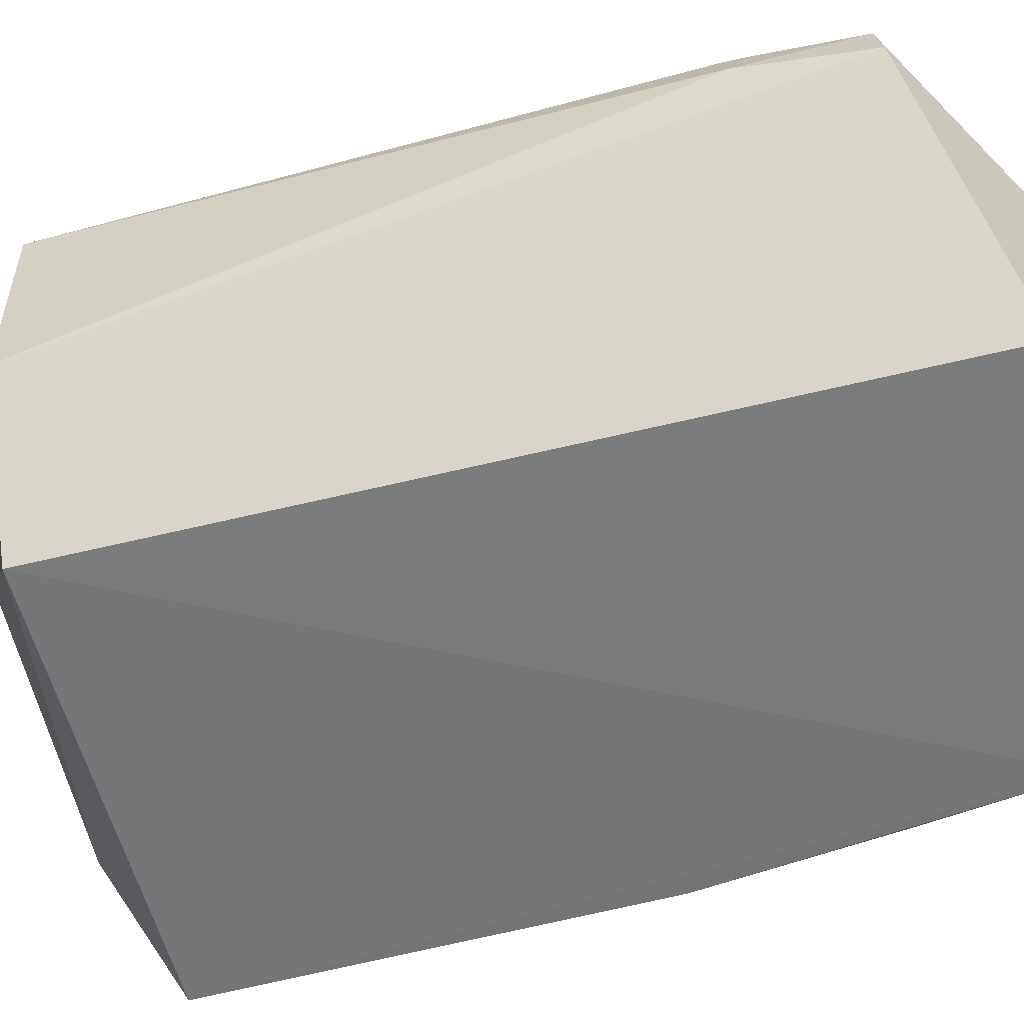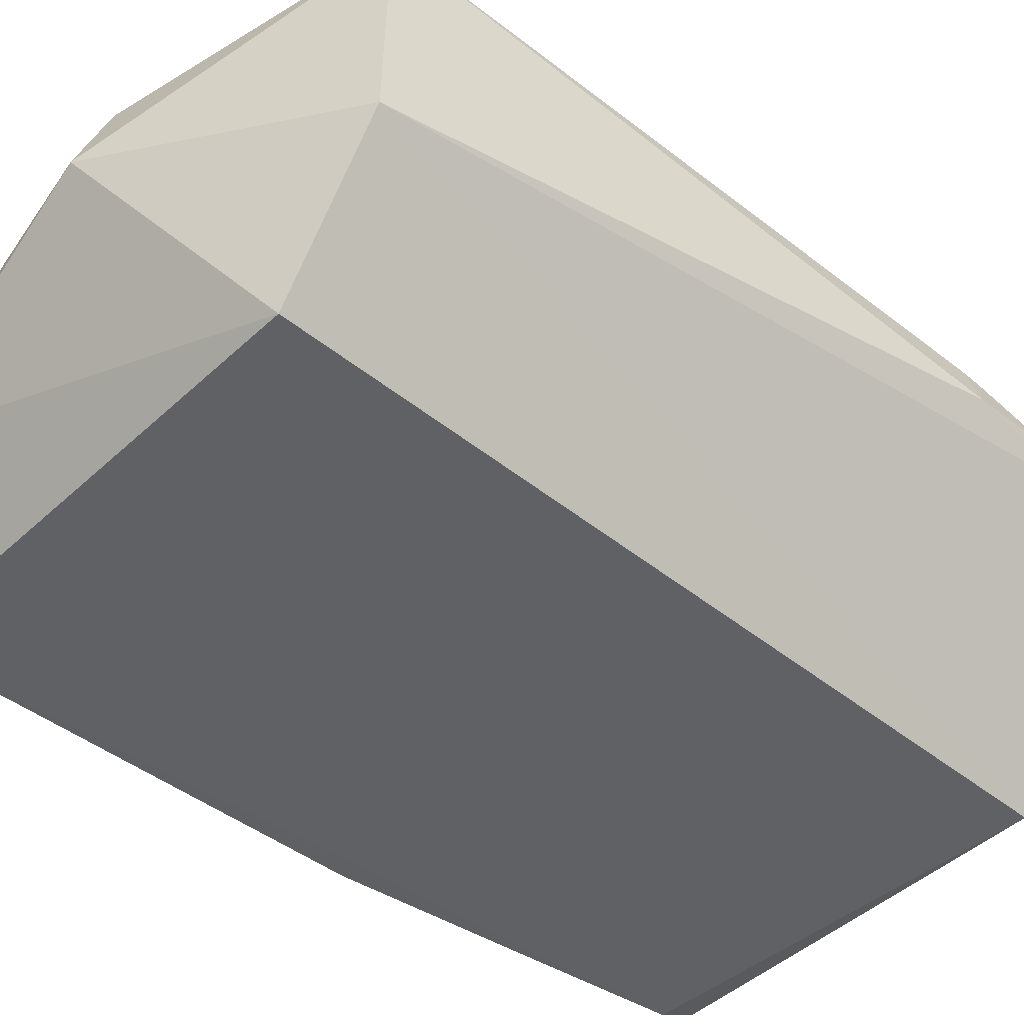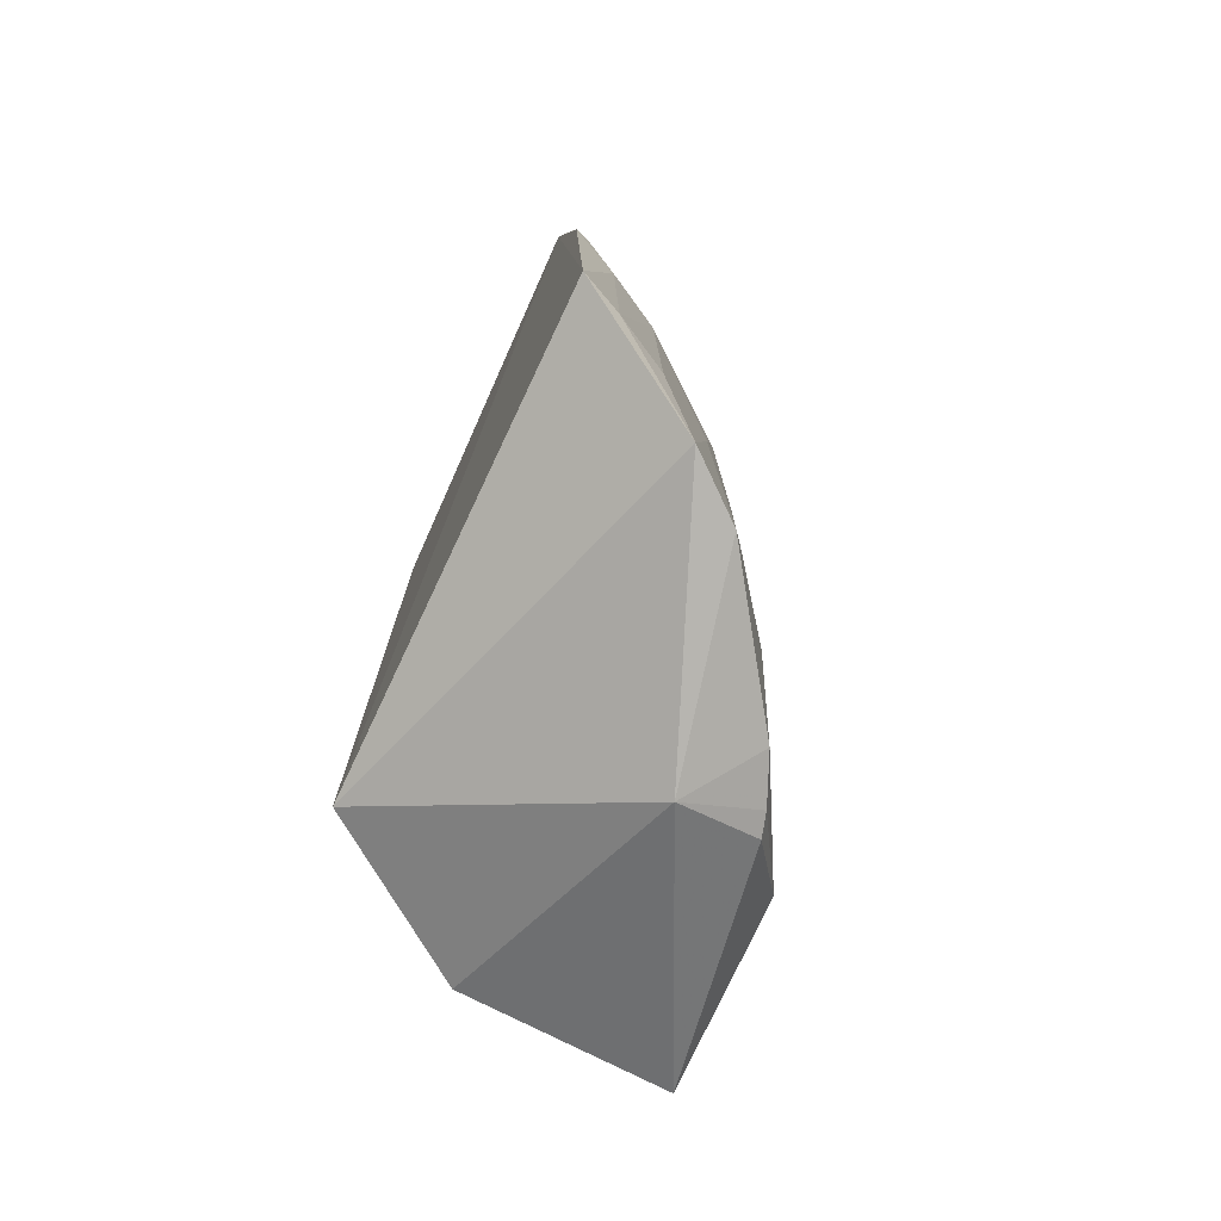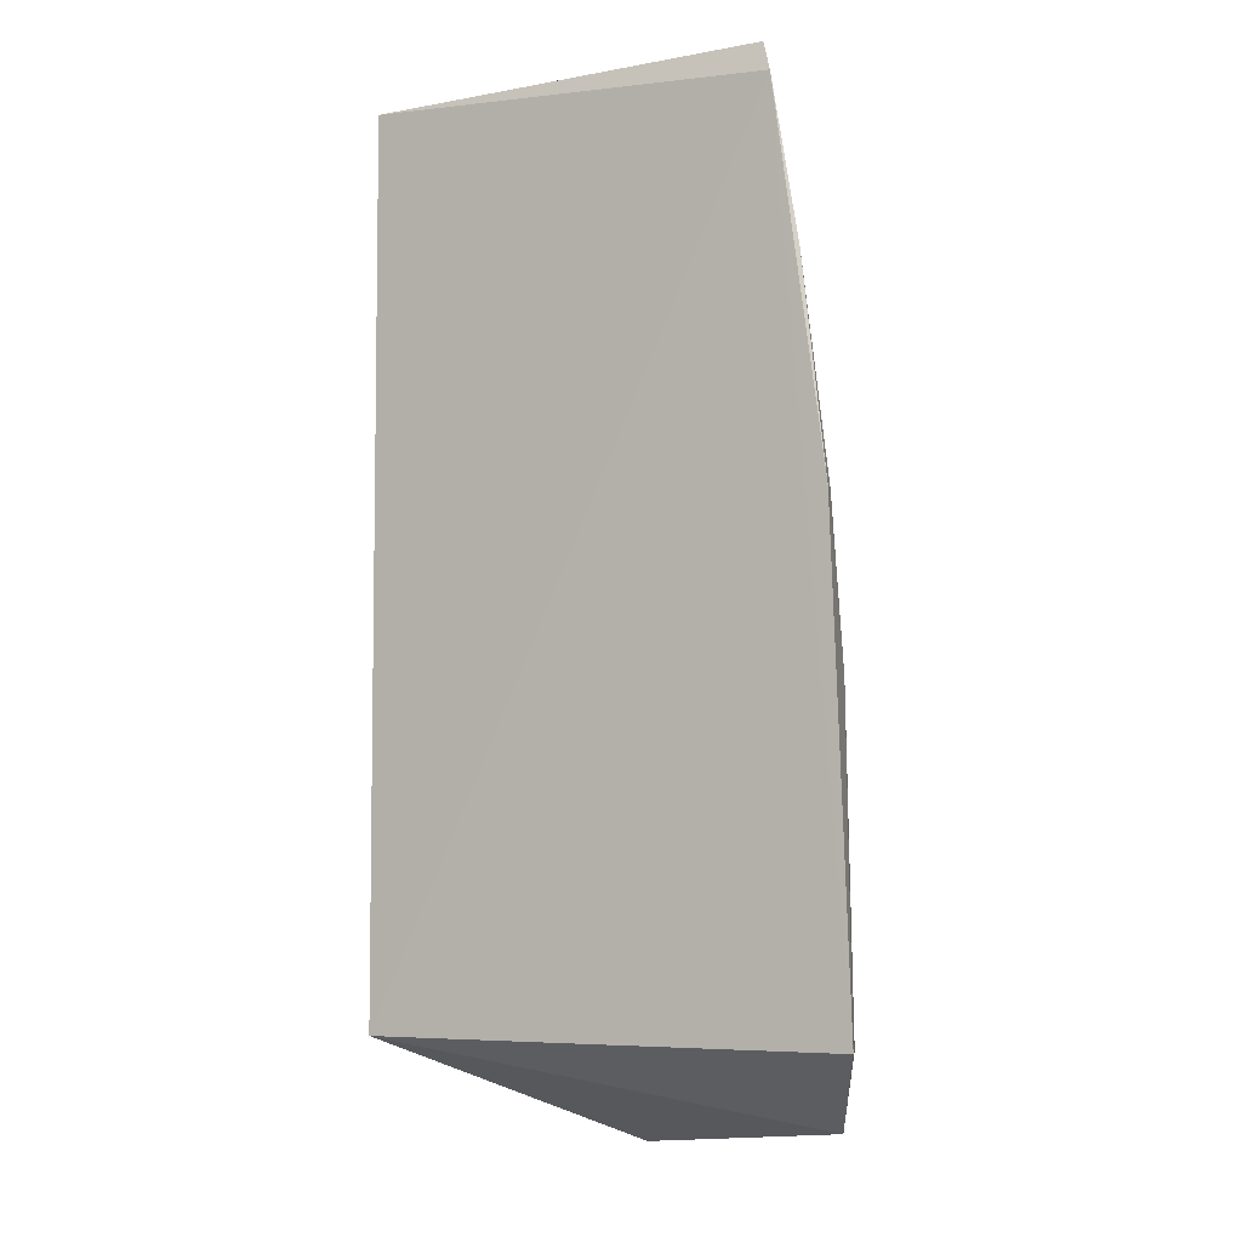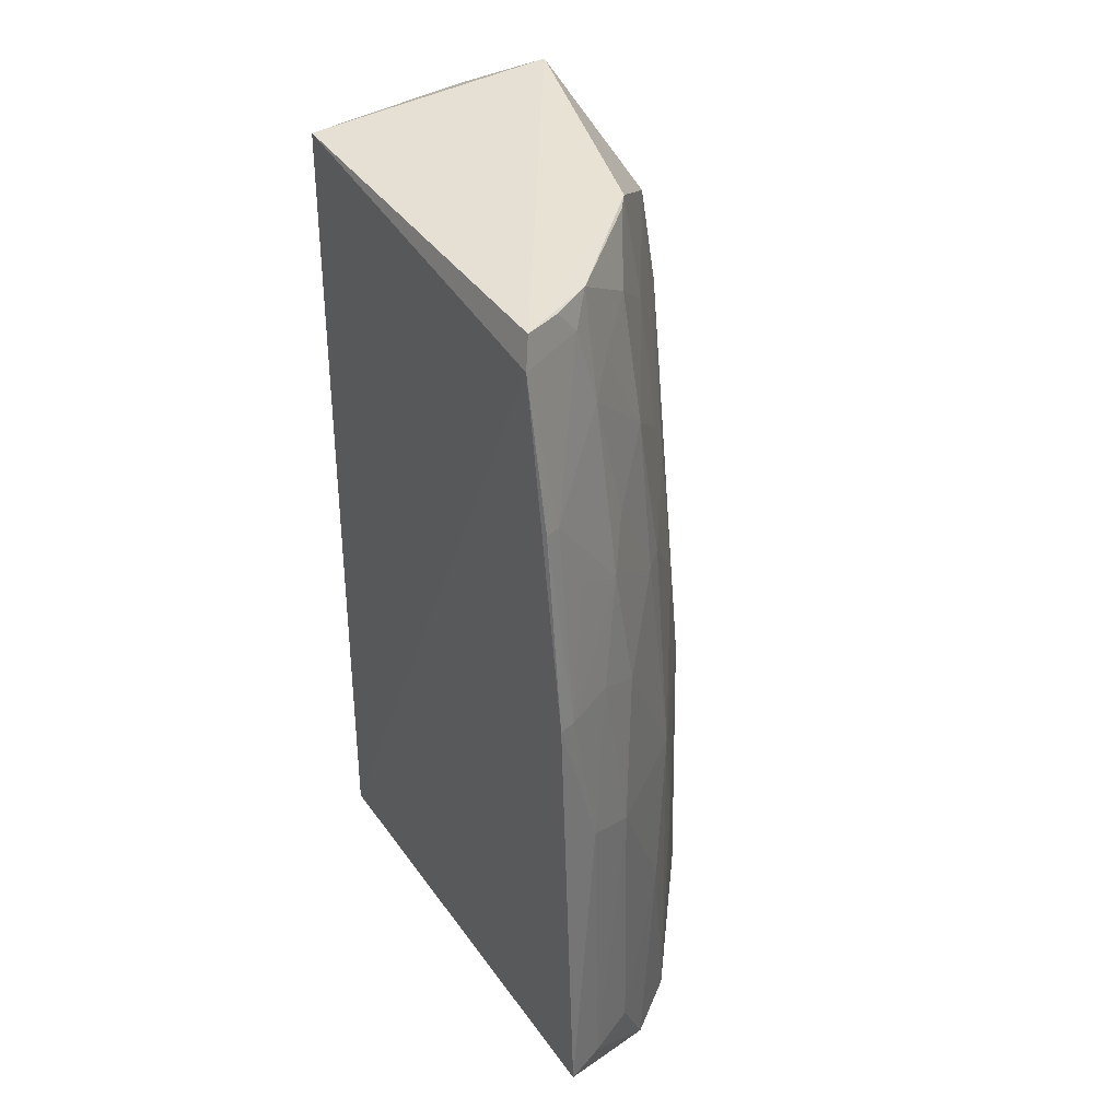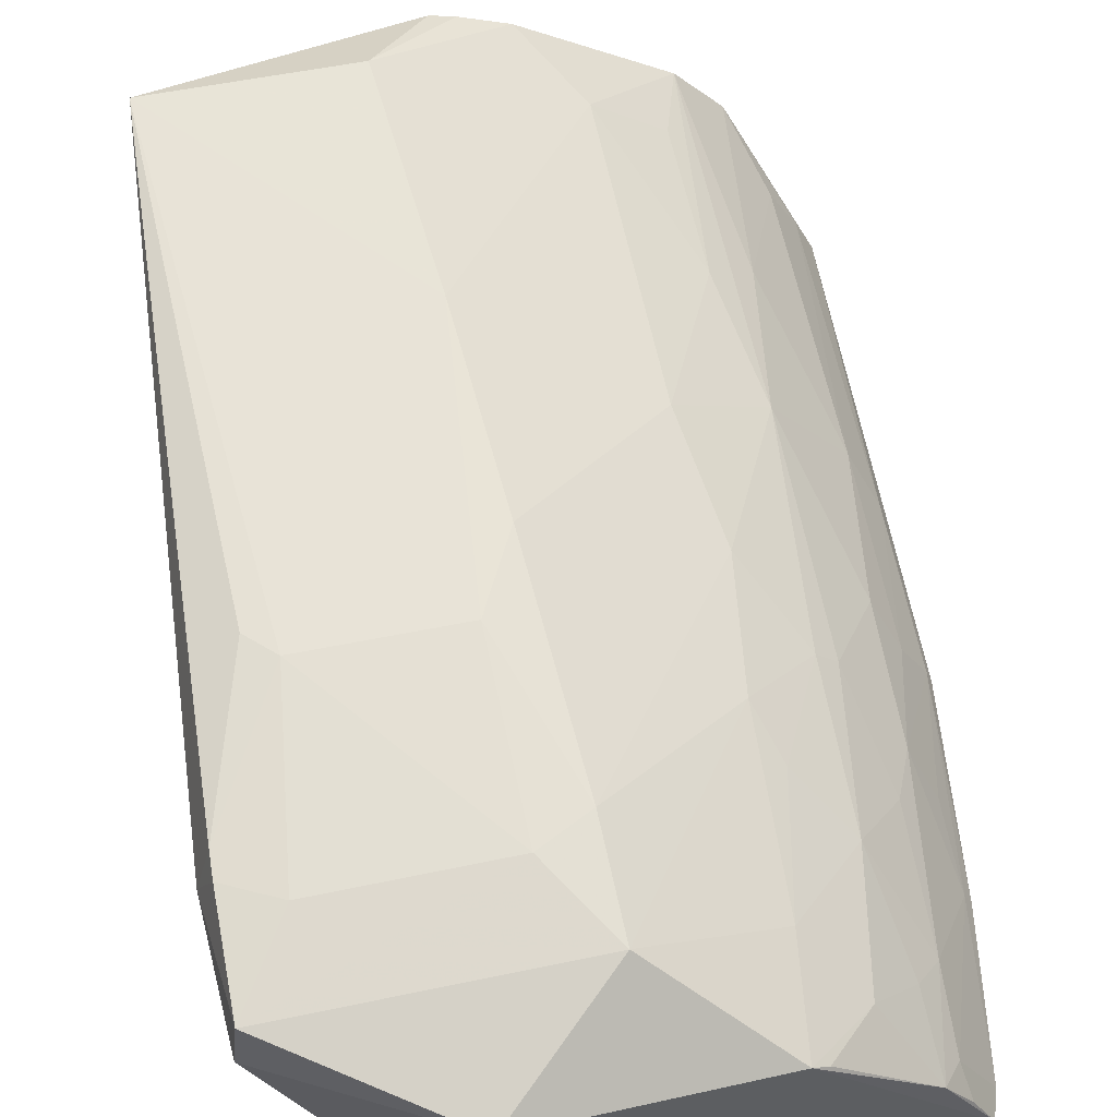
<metadata>
{"format":"obj","ext":"obj","renderer":"f3d","projection":"perspective","resolution":1024,"background":"white","views":[{"elev":-56.9,"azim":-75.6,"up":"+Y"},{"elev":-45.1,"azim":-133.2,"up":"+Y"},{"elev":-75.8,"azim":64.5,"up":"+Z"},{"elev":-6.0,"azim":30.8,"up":"+Z"},{"elev":37.7,"azim":59.1,"up":"+Z"},{"elev":59.1,"azim":-12.2,"up":"+Y"}]}
</metadata>
<code>
v 0.2521 -0.01755 0.2473
v 0.2902 -0.0123 -0.2348
v 0.07361 0.1846 0.02163
v -0.08256 0.1579 0.2176
v 0.006914 -0.0109 -0.2348
v 0.08125 0.1581 0.2176
v 0.2183 0.09554 -0.06928
v 0.006914 -0.0109 0.2652
v 0.09369 0.1725 -0.2803
v -0.03665 0.1846 0.0661
v 0.2613 0.02477 0.03612
v 0.1893 0.07739 0.2313
v 0.1748 0.1236 0.02086
v -0.08594 0.1319 0.2211
v 0.01227 0.1344 0.2765
v 0.09782 0.1255 -0.2967
v 0.2201 0.09728 -0.2803
v 0.05049 0.169 0.1715
v -0.05686 0.2015 -0.235
v 0.2808 -0.01514 0.03664
v 0.2614 0.03998 -0.06923
v 0.217 0.08108 0.0656
v 0.0807 0.1682 0.1562
v 0.1593 0.108 0.2011
v -0.05369 0.08001 -0.2348
v 0.151 0.1012 0.2629
v 0.2458 -0.01277 0.2644
v 0.2478 0.06356 -0.2803
v 0.1353 0.1561 -0.2803
v 0.05022 0.183 0.06595
v -0.0518 0.1689 0.1714
v 0.05698 0.2003 -0.2344
v -0.08043 0.1701 0.1421
v 0.2619 -0.005218 0.156
v 0.2767 0.009746 -0.05407
v 0.205 0.09326 0.06562
v 0.2473 0.05079 0.02085
v 0.1637 0.1373 -0.05409
v 0.1639 0.1225 0.09609
v -0.08903 0.1421 0.1457
v 0.2178 0.03628 0.2612
v 0.2636 0.04113 -0.2348
v 0.2328 0.0816 -0.1595
v 0.1076 0.1683 -0.2803
v 0.06702 0.1932 -0.09738
v -0.05172 0.1845 0.05147
v -0.08112 0.1681 0.1562
v 0.2773 -0.005106 0.0362
v 0.2664 -0.01491 0.157
v 0.2035 0.08072 0.1558
v 0.246 0.0398 0.09604
v 0.2054 0.1089 -0.1443
v 0.1602 0.09406 0.2612
v 0.23 0.02424 0.2459
v 0.2796 0.01127 -0.2348
v 0.1652 0.1401 -0.2348
v 0.2165 0.05033 0.2162
v 0.175 0.1088 0.1263
v 0.2604 0.00911 0.1111
v 0.2325 0.05107 0.1263
v 0.2337 0.01103 0.2618
v 0.2318 0.03532 0.2011
v 0.2056 0.1091 -0.2348
f 5 2 1
f 8 5 1
f 15 6 4
f 15 14 8
f 15 4 14
f 18 4 6
f 19 9 16
f 20 1 2
f 23 18 6
f 25 5 8
f 25 8 14
f 25 19 16
f 25 16 5
f 26 6 15
f 26 24 6
f 26 12 24
f 27 15 8
f 27 8 1
f 27 26 15
f 28 2 5
f 28 5 16
f 28 16 17
f 29 17 16
f 30 10 18
f 30 23 3
f 30 18 23
f 31 18 10
f 31 4 18
f 32 9 19
f 35 20 2
f 35 21 11
f 36 22 7
f 36 7 13
f 37 21 7
f 37 7 22
f 37 11 21
f 38 23 13
f 38 3 23
f 38 13 7
f 39 23 6
f 39 6 24
f 39 13 23
f 39 36 13
f 40 25 14
f 40 19 25
f 40 33 19
f 40 14 4
f 41 26 27
f 43 28 17
f 43 17 7
f 43 7 21
f 43 42 28
f 43 21 42
f 44 29 16
f 44 16 9
f 44 32 29
f 44 9 32
f 45 30 3
f 45 3 38
f 45 10 30
f 45 32 19
f 45 19 10
f 46 33 10
f 46 10 19
f 46 19 33
f 47 4 31
f 47 31 10
f 47 10 33
f 47 40 4
f 47 33 40
f 48 35 11
f 48 20 35
f 49 34 1
f 49 1 20
f 49 48 34
f 49 20 48
f 50 24 12
f 50 22 36
f 51 11 37
f 51 48 11
f 51 37 22
f 52 38 7
f 52 7 17
f 53 41 12
f 53 12 26
f 53 26 41
f 54 27 1
f 54 1 34
f 55 2 28
f 55 28 42
f 55 35 2
f 55 42 21
f 55 21 35
f 56 45 38
f 56 29 32
f 56 32 45
f 56 38 52
f 56 17 29
f 57 50 12
f 57 12 41
f 58 39 24
f 58 24 50
f 58 50 36
f 58 36 39
f 59 51 34
f 59 34 48
f 59 48 51
f 60 51 22
f 60 22 50
f 61 54 41
f 61 41 27
f 61 27 54
f 62 54 34
f 62 34 51
f 62 51 60
f 62 57 41
f 62 41 54
f 62 60 50
f 62 50 57
f 63 56 52
f 63 52 17
f 63 17 56

</code>
